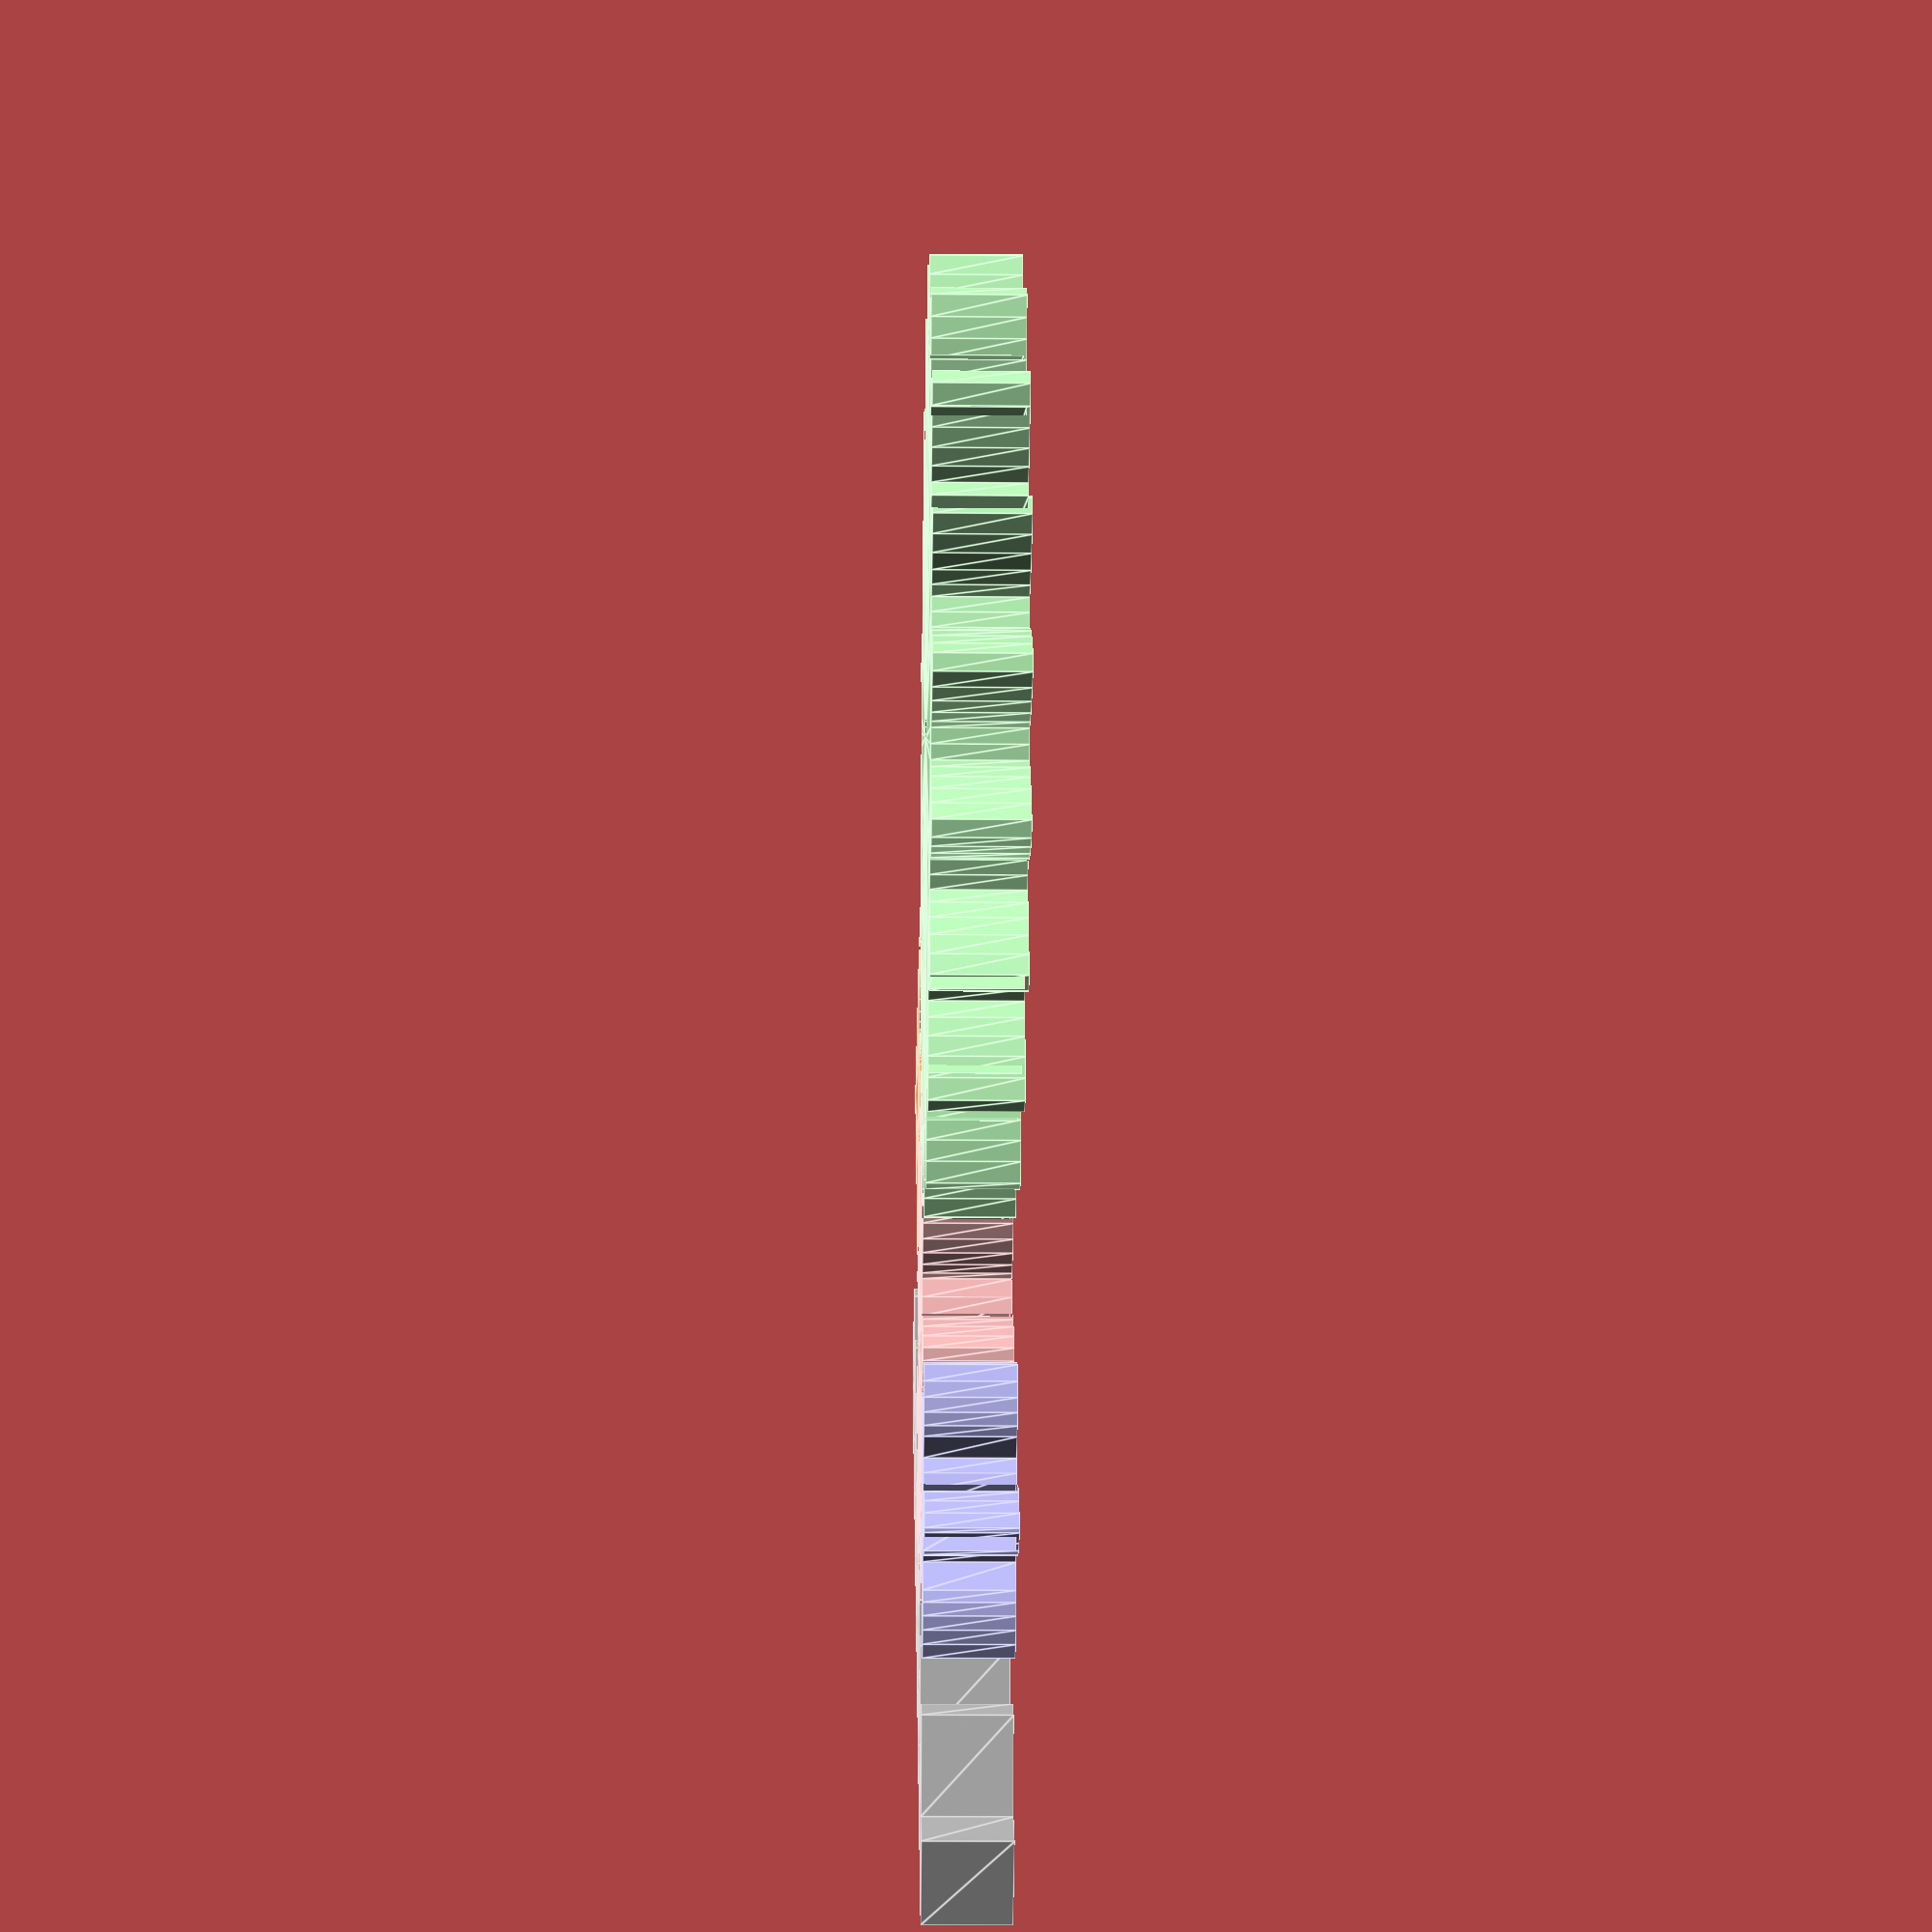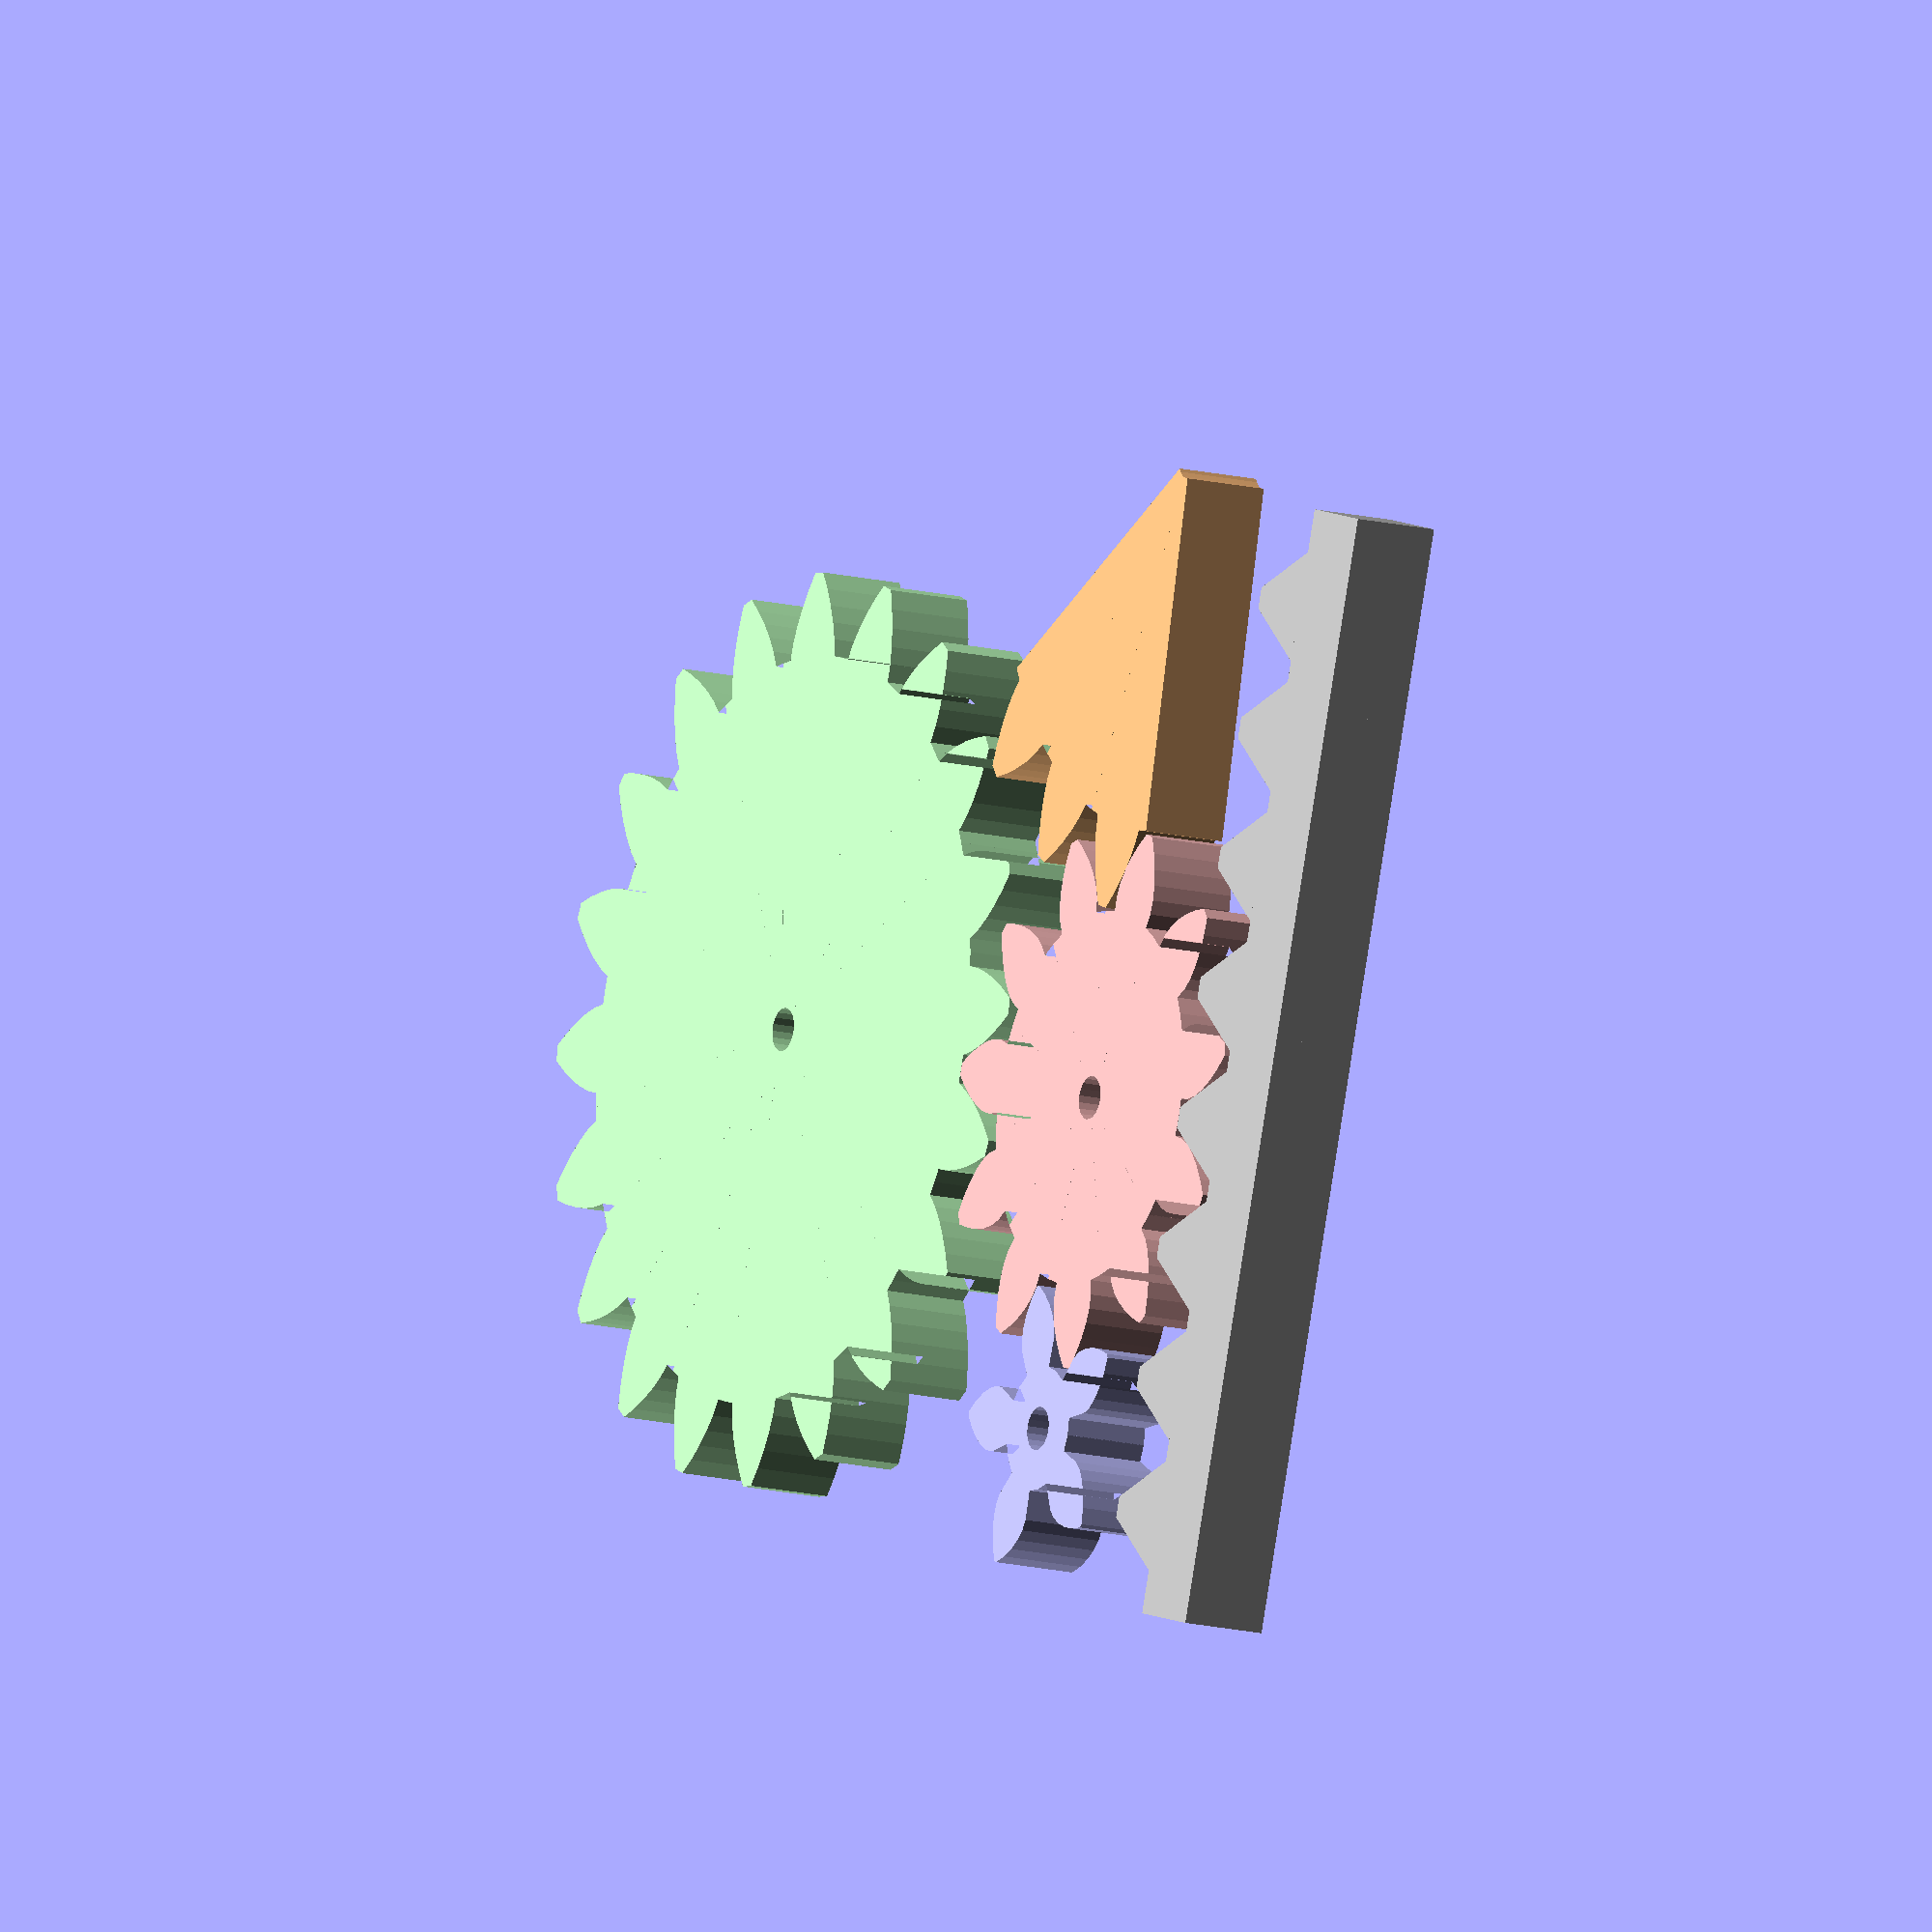
<openscad>
//////////////////////////////////////////////////////////////////////////////////////////////
// Public Domain Parametric Involute Spur Gear (and involute helical gear and involute rack)
// version 1.1
// by Leemon Baird, 2011, Leemon@Leemon.com
//http://www.thingiverse.com/thing:5505
//
// This file is public domain.  Use it for any purpose, including commercial
// applications.  Attribution would be nice, but is not required.  There is
// no warranty of any kind, including its correctness, usefulness, or safety.
// 
// This is parameterized involute spur (or helical) gear.  It is much simpler and less powerful than
// others on Thingiverse.  But it is public domain.  I implemented it from scratch from the 
// descriptions and equations on Wikipedia and the web, using Mathematica for calculations and testing,
// and I now release it into the public domain.
//
//		http://en.wikipedia.org/wiki/Involute_gear
//		http://en.wikipedia.org/wiki/Gear
//		http://en.wikipedia.org/wiki/List_of_gear_nomenclature
//		http://gtrebaol.free.fr/doc/catia/spur_gear.html
//		http://www.cs.cmu.edu/~rapidproto/mechanisms/chpt7.html
//
// The module gear() gives an involute spur gear, with reasonable defaults for all the parameters.
// Normally, you should just choose the first 4 parameters, and let the rest be default values.
// The module gear() gives a gear in the XY plane, centered on the origin, with one tooth centered on
// the positive Y axis.  The various functions below it take the same parameters, and return various
// measurements for the gear.  The most important is pitch_radius, which tells how far apart to space
// gears that are meshing, and adendum_radius, which gives the size of the region filled by the gear.
// A gear has a "pitch circle", which is an invisible circle that cuts through the middle of each
// tooth (though not the exact center). In order for two gears to mesh, their pitch circles should 
// just touch.  So the distance between their centers should be pitch_radius() for one, plus pitch_radius() 
// for the other, which gives the radii of their pitch circles.
//
// In order for two gears to mesh, they must have the same mm_per_tooth and pressure_angle parameters.  
// mm_per_tooth gives the number of millimeters of arc around the pitch circle covered by one tooth and one
// space between teeth.  The pitch angle controls how flat or bulged the sides of the teeth are.  Common
// values include 14.5 degrees and 20 degrees, and occasionally 25.  Though I've seen 28 recommended for
// plastic gears. Larger numbers bulge out more, giving stronger teeth, so 28 degrees is the default here.
//
// The ratio of number_of_teeth for two meshing gears gives how many times one will make a full 
// revolution when the the other makes one full revolution.  If the two numbers are coprime (i.e. 
// are not both divisible by the same number greater than 1), then every tooth on one gear
// will meet every tooth on the other, for more even wear.  So coprime numbers of teeth are good.
//
// The module rack() gives a rack, which is a bar with teeth.  A rack can mesh with any
// gear that has the same mm_per_tooth and pressure_angle.
//
// Some terminology: 
// The outline of a gear is a smooth circle (the "pitch circle") which has mountains and valleys
// added so it is toothed.  So there is an inner circle (the "root circle") that touches the 
// base of all the teeth, an outer circle that touches the tips of all the teeth,
// and the invisible pitch circle in between them.  There is also a "base circle", which can be smaller than
// all three of the others, which controls the shape of the teeth.  The side of each tooth lies on the path 
// that the end of a string would follow if it were wrapped tightly around the base circle, then slowly unwound.  
// That shape is an "involute", which gives this type of gear its name.
//
//////////////////////////////////////////////////////////////////////////////////////////////

//An involute spur gear, with reasonable defaults for all the parameters.
//Normally, you should just choose the first 4 parameters, and let the rest be default values.
//Meshing gears must match in mm_per_tooth, pressure_angle, and twist,
//and be separated by the sum of their pitch radii, which can be found with pitch_radius().
module gear (
	mm_per_tooth    = 3,    //this is the "circular pitch", the circumference of the pitch circle divided by the number of teeth
	number_of_teeth = 11,   //total number of teeth around the entire perimeter
	thickness       = 6,    //thickness of gear in mm
	hole_diameter   = 3,    //diameter of the hole in the center, in mm
	twist           = 0,    //teeth rotate this many degrees from bottom of gear to top.  360 makes the gear a screw with each thread going around once
	teeth_to_hide   = 0,    //number of teeth to delete to make this only a fraction of a circle
	pressure_angle  = 28,   //Controls how straight or bulged the tooth sides are. In degrees.
	clearance       = 0.0,  //gap between top of a tooth on one gear and bottom of valley on a meshing gear (in millimeters)
	backlash        = 0.0   //gap between two meshing teeth, in the direction along the circumference of the pitch circle
) {
	assign(pi = 3.1415926)
	assign(p  = mm_per_tooth * number_of_teeth / pi / 2)  //radius of pitch circle
	assign(c  = p + mm_per_tooth / pi - clearance)        //radius of outer circle
	assign(b  = p*cos(pressure_angle))                    //radius of base circle
	assign(r  = p-(c-p)-clearance)                        //radius of root circle
	assign(t  = mm_per_tooth/2-backlash/2)                //tooth thickness at pitch circle
	assign(k  = -iang(b, p) - t/2/p/pi*180) {             //angle to where involute meets base circle on each side of tooth
		difference() {
			for (i = [0:number_of_teeth-teeth_to_hide-1] )
				rotate([0,0,i*360/number_of_teeth])
					render() linear_extrude(height = thickness, center = true, convexity = 20, twist = twist)
						polygon(
							points=[
								[0, -hole_diameter/10],
								polar(r, -181/number_of_teeth),
								polar(r, r<b ? k : -180/number_of_teeth),
								q7(0/5,r,b,c,k, 1),q7(1/5,r,b,c,k, 1),q7(2/5,r,b,c,k, 1),q7(3/5,r,b,c,k, 1),q7(4/5,r,b,c,k, 1),q7(5/5,r,b,c,k, 1),
								q7(5/5,r,b,c,k,-1),q7(4/5,r,b,c,k,-1),q7(3/5,r,b,c,k,-1),q7(2/5,r,b,c,k,-1),q7(1/5,r,b,c,k,-1),q7(0/5,r,b,c,k,-1),
								polar(r, r<b ? -k : 180/number_of_teeth),
								polar(r, 181/number_of_teeth)
							],
 							paths=[[0,1,2,3,4,5,6,7,8,9,10,11,12,13,14,15,16]]
						);
			cylinder(h=2*thickness+1, r=hole_diameter/2, center=true, $fn=20);
		}
	}
};	
//these 4 functions are used by gear
function polar(r,theta)   = r*[sin(theta), cos(theta)];                            //convert polar to cartesian coordinates
function iang(r1,r2)      = sqrt((r2/r1)*(r2/r1) - 1)/3.1415926*180 - acos(r1/r2); //unwind a string this many degrees to go from radius r1 to radius r2
function q7(f,r,b,r2,t,s) = q6(b,s,t,(1-f)*max(b,r)+f*r2);                         //radius a fraction f up the curved side of the tooth 
function q6(b,s,t,d)      = polar(d,s*(iang(b,d)+t));                              //point at radius d on the involute curve

//a rack, which is a straight line with teeth (the same as a segment from a giant gear with a huge number of teeth).
//The "pitch circle" is a line along the X axis.
module rack (
	mm_per_tooth    = 3,    //this is the "circular pitch", the circumference of the pitch circle divided by the number of teeth
	number_of_teeth = 11,   //total number of teeth along the rack
	thickness       = 6,    //thickness of rack in mm (affects each tooth)
	height          = 120,   //height of rack in mm, from tooth top to far side of rack.
	pressure_angle  = 28,   //Controls how straight or bulged the tooth sides are. In degrees.
	backlash        = 0.0   //gap between two meshing teeth, in the direction along the circumference of the pitch circle
) {
	assign(pi = 3.1415926)
	assign(a = mm_per_tooth / pi) //addendum
	assign(t = a*cos(pressure_angle)-1)         //tooth side is tilted so top/bottom corners move this amount
		for (i = [0:number_of_teeth-1] )
			translate([i*mm_per_tooth,0,0])
				linear_extrude(height = thickness, center = true, convexity = 10)
					polygon(
						points=[
							[-mm_per_tooth * 3/4,                 a-height],
							[-mm_per_tooth * 3/4 - backlash,     -a],
							[-mm_per_tooth * 1/4 + backlash - t, -a],
							[-mm_per_tooth * 1/4 + backlash + t,  a],
							[ mm_per_tooth * 1/4 - backlash - t,  a],
							[ mm_per_tooth * 1/4 - backlash + t, -a],
							[ mm_per_tooth * 3/4 + backlash,     -a],
							[ mm_per_tooth * 3/4,                 a-height],
						],
						paths=[[0,1,2,3,4,5,6,7]]
					);
};	

//These 5 functions let the user find the derived dimensions of the gear.
//A gear fits within a circle of radius outer_radius, and two gears should have
//their centers separated by the sum of their pictch_radius.
function circular_pitch  (mm_per_tooth=3) = mm_per_tooth;                     //tooth density expressed as "circular pitch" in millimeters
function diametral_pitch (mm_per_tooth=3) = 3.1415926 / mm_per_tooth;         //tooth density expressed as "diametral pitch" in teeth per millimeter
function module_value    (mm_per_tooth=3) = mm_per_tooth / pi;                //tooth density expressed as "module" or "modulus" in millimeters
function pitch_radius    (mm_per_tooth=3,number_of_teeth=11) = mm_per_tooth * number_of_teeth / 3.1415926 / 2;
function outer_radius    (mm_per_tooth=3,number_of_teeth=11,clearance=0.1)    //The gear fits entirely within a cylinder of this radius.
	= mm_per_tooth*(1+number_of_teeth/2)/3.1415926  - clearance;              

//////////////////////////////////////////////////////////////////////////////////////////////
//example gear train.  
//Try it with OpenSCAD View/Animate command with 20 steps and 24 FPS.
//The gears will continue to be rotated to mesh correctly if you change the number of teeth.

n1 = 11; //red gear number of teeth
n2 = 20; //green gear
n3 = 5;  //blue gear
n4 = 20; //orange gear
n5 = 8;  //gray rack
mm_per_tooth = 9; //all meshing gears need the same mm_per_tooth (and the same pressure_angle)
thickness    = 6;
hole         = 3;
height       = 12;

d1 =pitch_radius(mm_per_tooth,n1);
d12=pitch_radius(mm_per_tooth,n1) + pitch_radius(mm_per_tooth,n2);
d13=pitch_radius(mm_per_tooth,n1) + pitch_radius(mm_per_tooth,n3);
d14=pitch_radius(mm_per_tooth,n1) + pitch_radius(mm_per_tooth,n4);

translate([ 0,    0, 0]) rotate([0,0, $t*360/n1])                 color([1.00,0.75,0.75]) gear(mm_per_tooth,n1,thickness,hole);
translate([ 0,  d12, 0]) rotate([0,0,-($t+n2/2-0*n1+1/2)*360/n2]) color([0.75,1.00,0.75]) gear(mm_per_tooth,n2,thickness,hole,0,108);
translate([ d13,  0, 0]) rotate([0,0,-($t-n3/4+n1/4+1/2)*360/n3]) color([0.75,0.75,1.00]) gear(mm_per_tooth,n3,thickness,hole);
translate([ d13,  0, 0]) rotate([0,0,-($t-n3/4+n1/4+1/2)*360/n3]) color([0.75,0.75,1.00]) gear(mm_per_tooth,n3,thickness,hole);
translate([-d14,  0, 0]) rotate([0,0,-($t-n4/4-n1/4+1/2-floor(n4/4)-3)*360/n4]) color([1.00,0.75,0.50]) gear(mm_per_tooth,n4,thickness,hole,0,n4-3);
translate([(-floor(n5/2)-floor(n1/2)+$t+n1/2-1/2)*9, -d1+0.0, 0]) rotate([0,0,0]) color([0.75,0.75,0.75]) rack(mm_per_tooth,n5,thickness,height);



</openscad>
<views>
elev=15.1 azim=36.6 roll=88.8 proj=p view=edges
elev=13.8 azim=71.9 roll=240.2 proj=o view=solid
</views>
